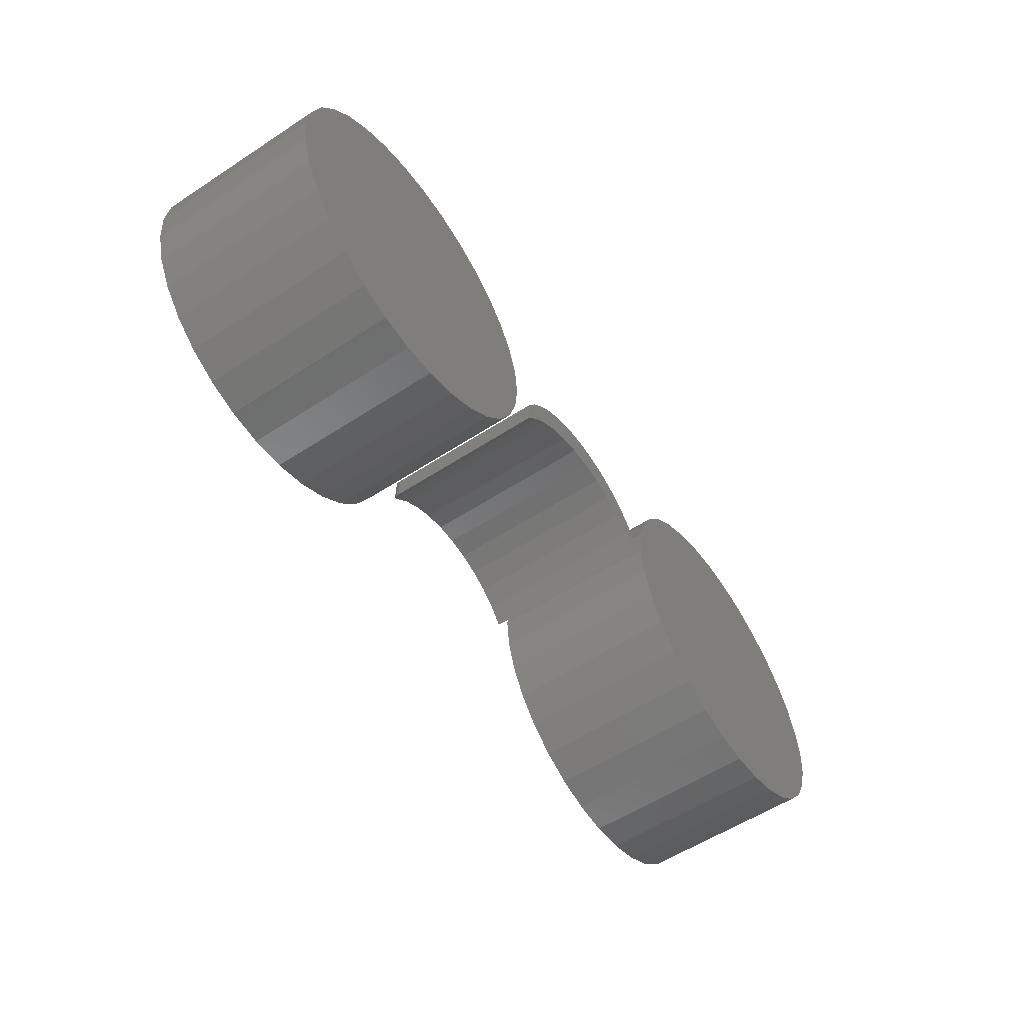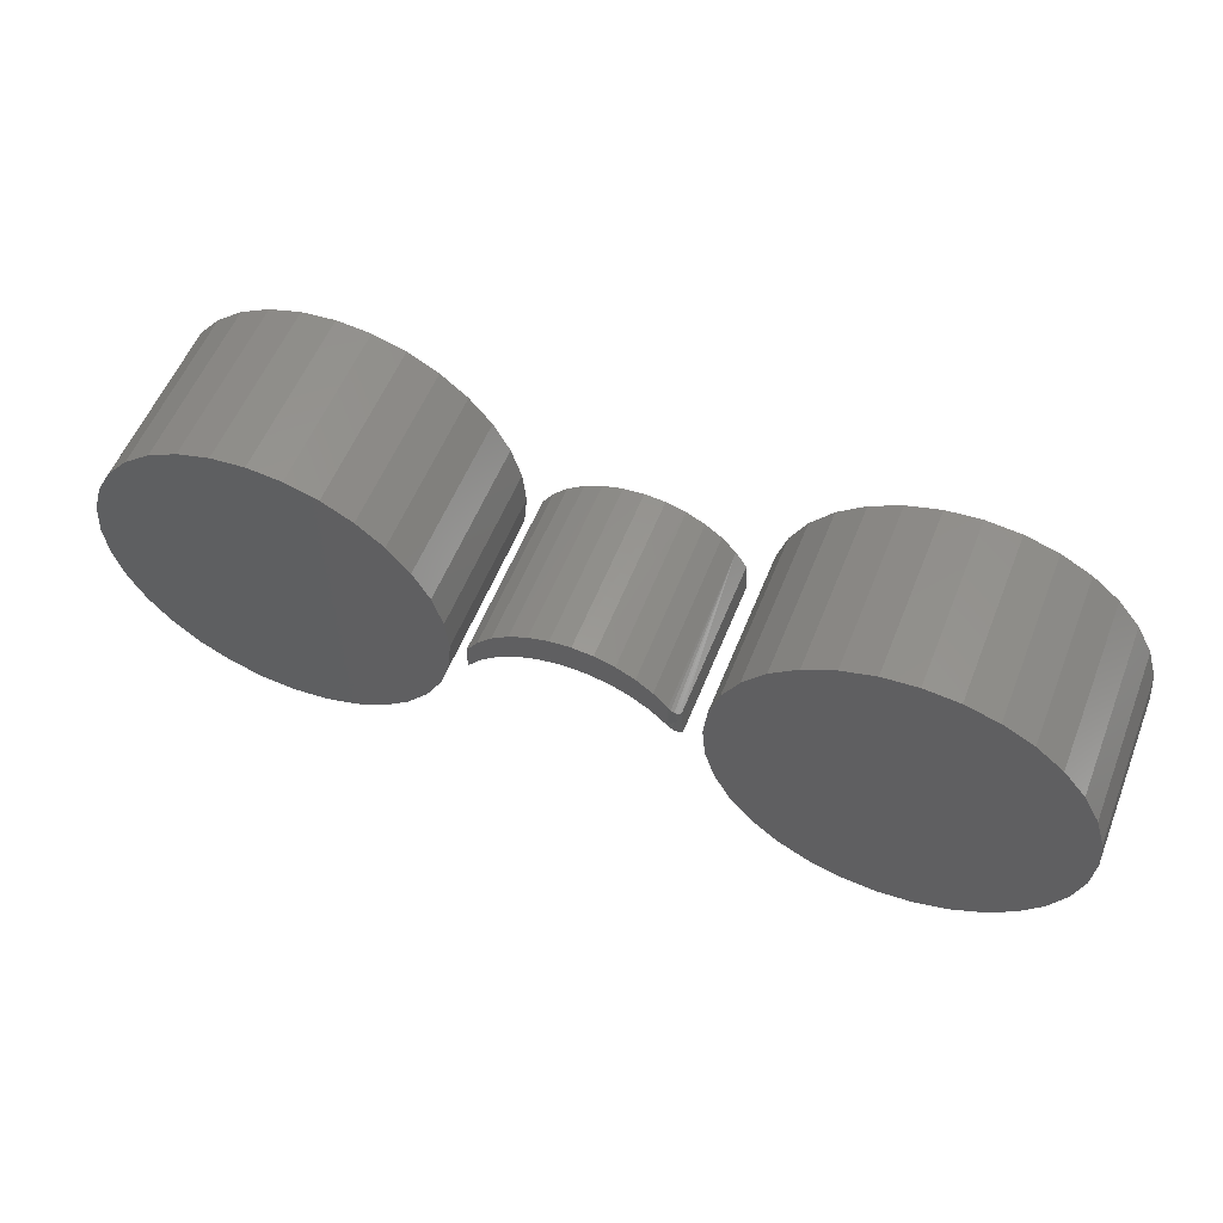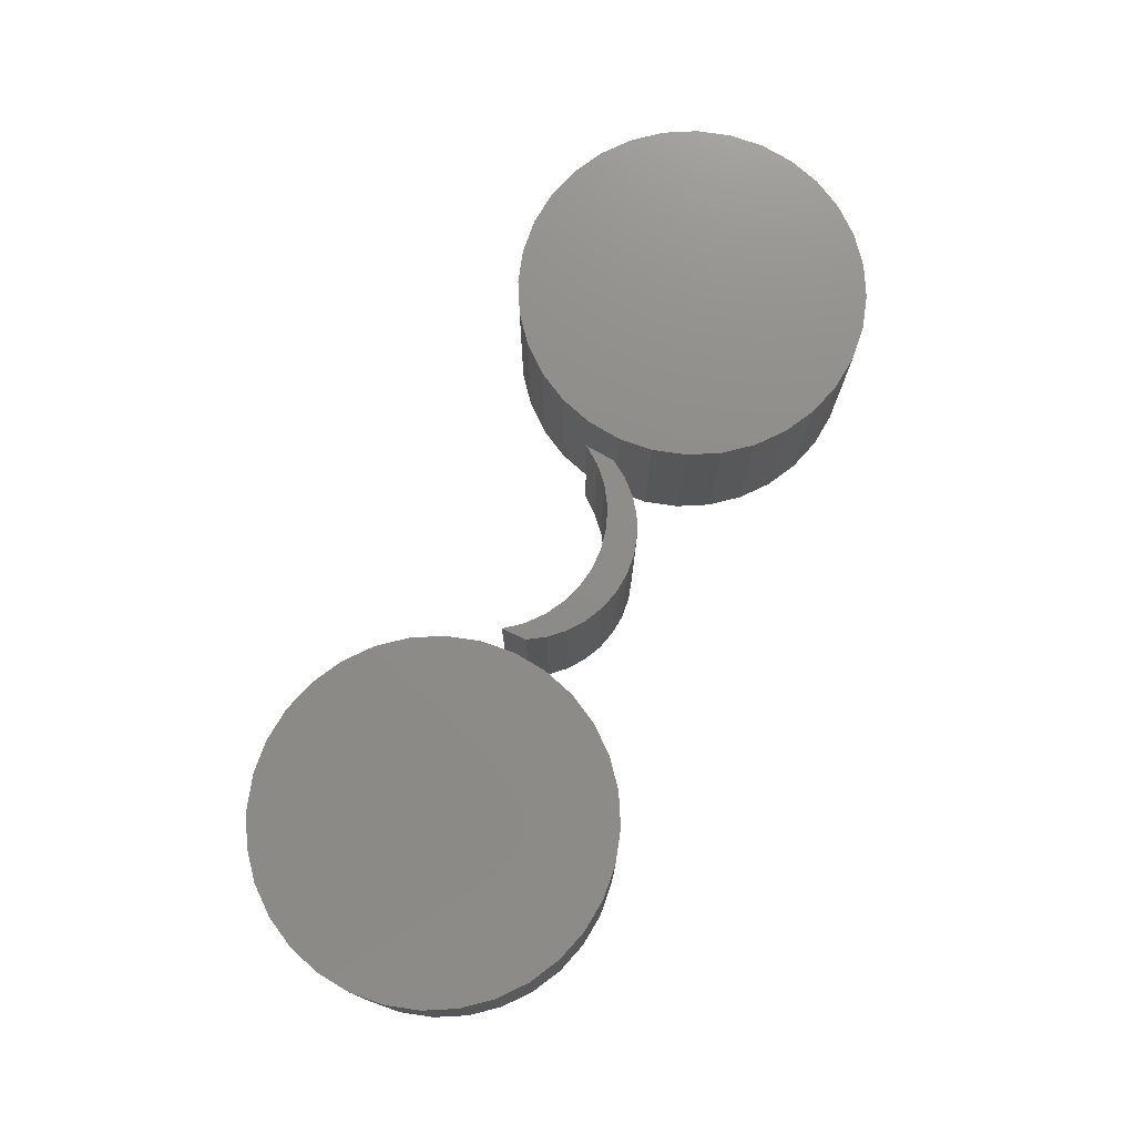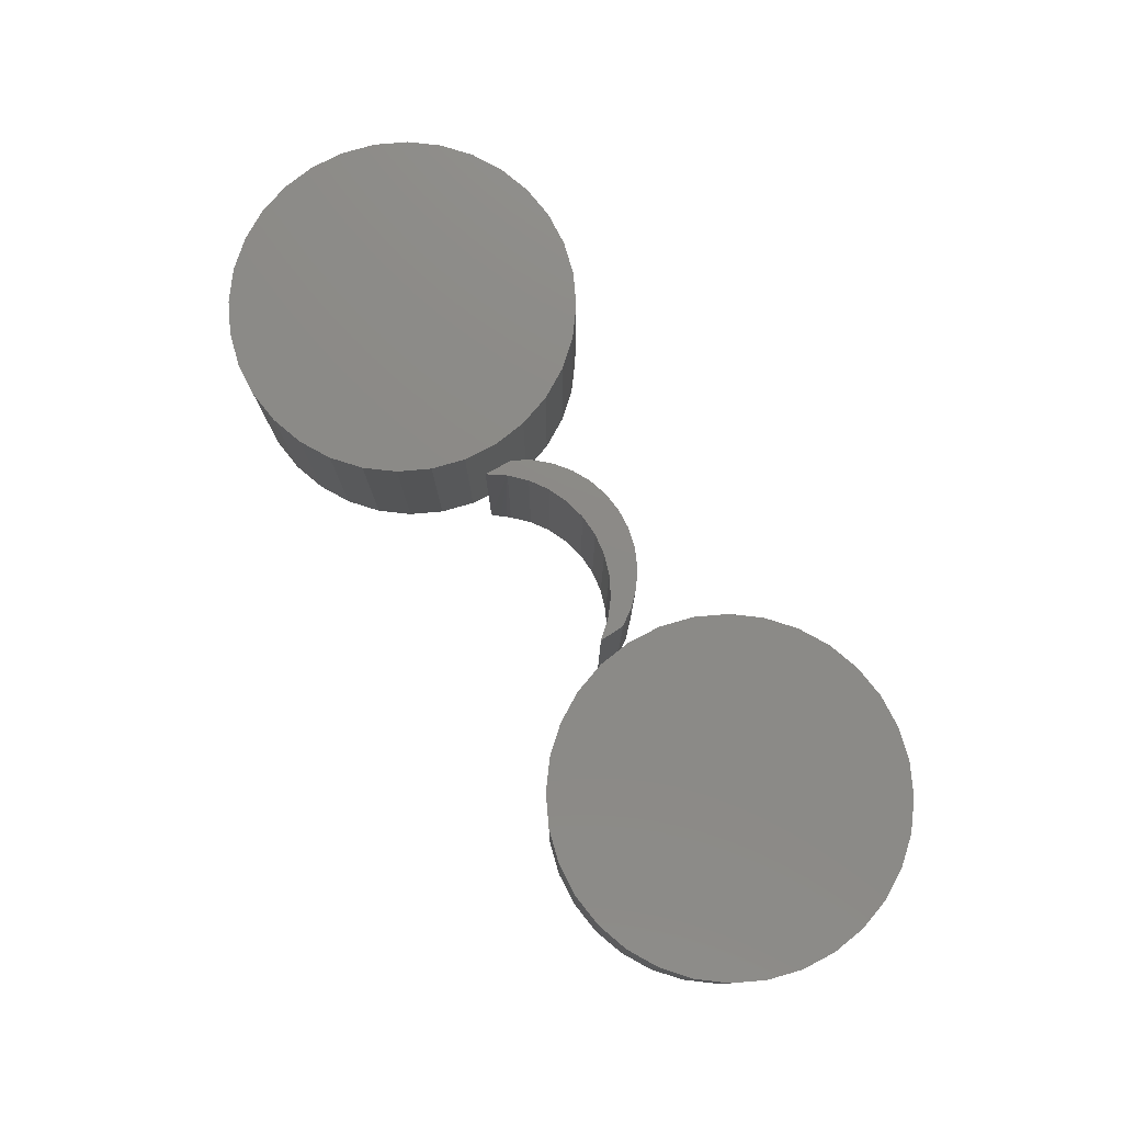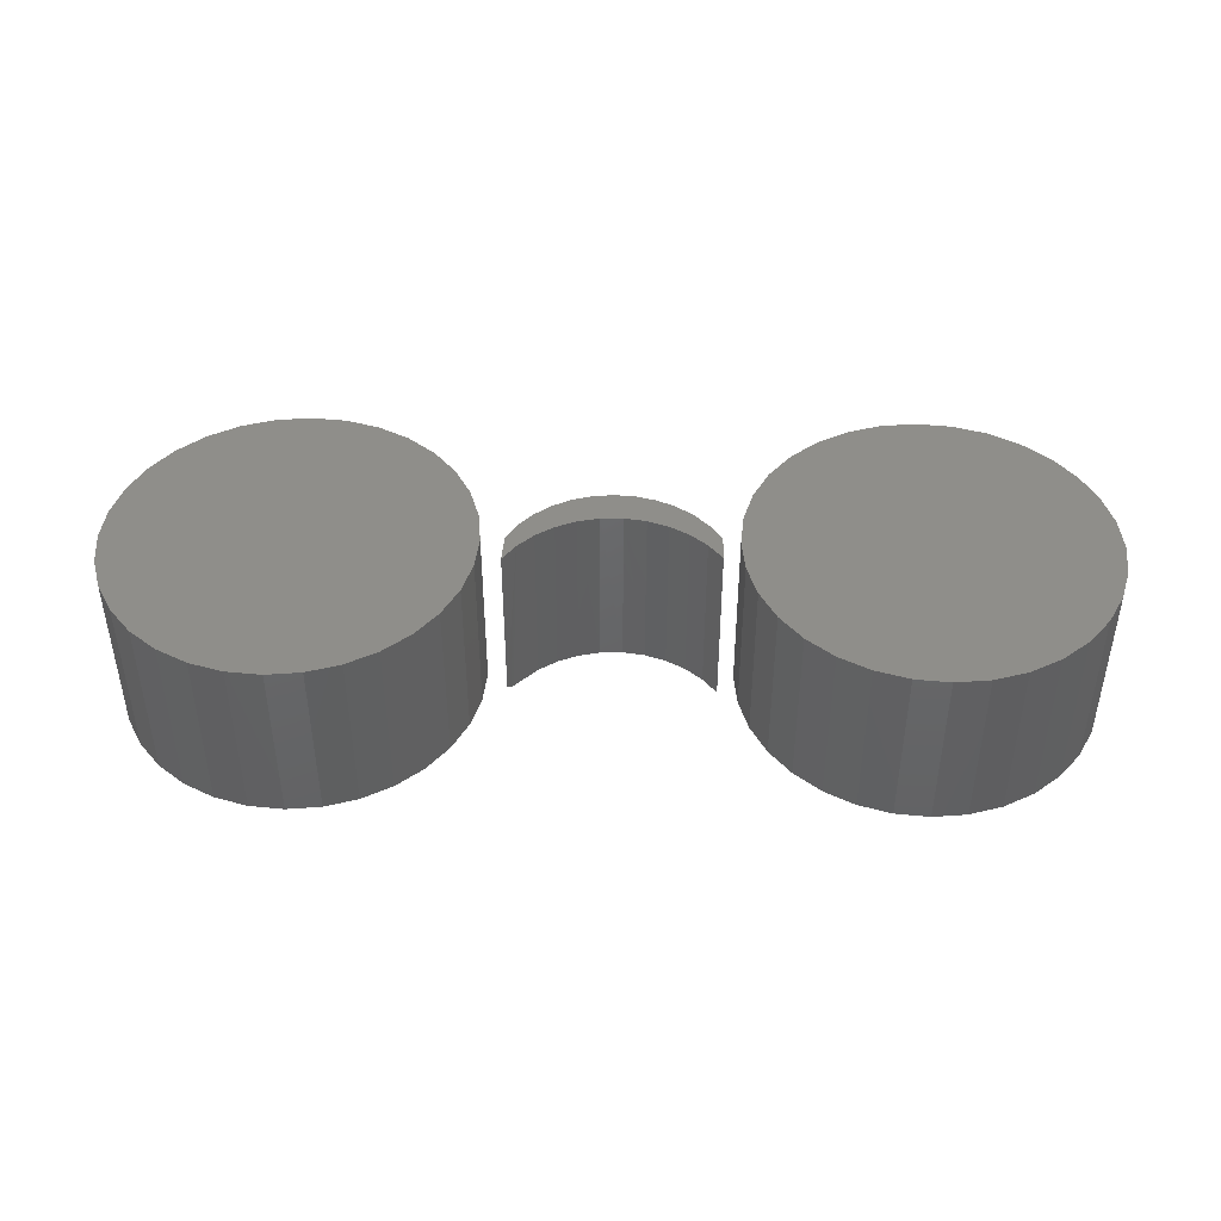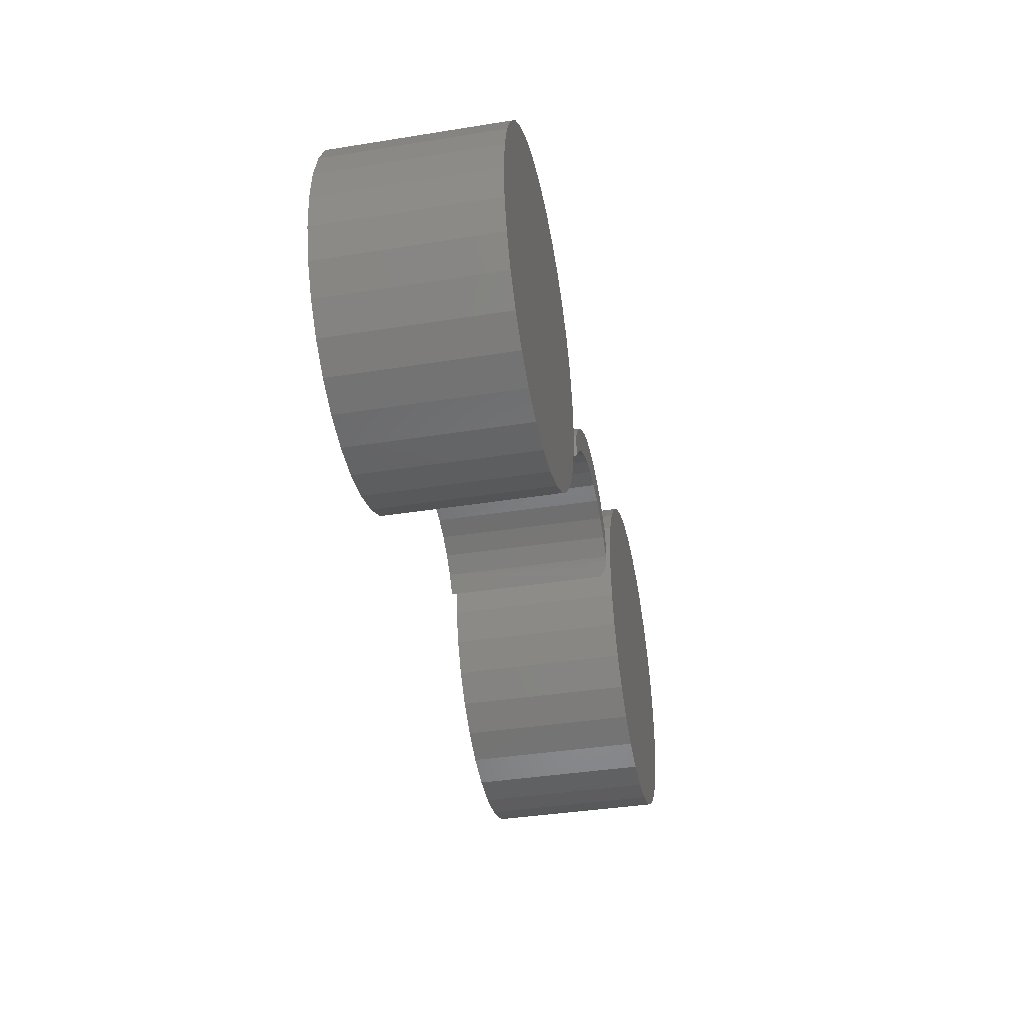
<metadata>
{"format":"stl","ext":"stl","renderer":"f3d","projection":"perspective","resolution":1024,"background":"white","views":[{"elev":-56.7,"azim":124.3,"up":"+Z"},{"elev":56.1,"azim":21.6,"up":"+Z"},{"elev":75.0,"azim":-64.8,"up":"+Y"},{"elev":77.5,"azim":-123.0,"up":"+Y"},{"elev":43.8,"azim":-179.1,"up":"+Y"},{"elev":-38.7,"azim":-78.6,"up":"+Z"}]}
</metadata>
<code>
# stl→obj: 195 verts, 378 faces
v 0.355 -0.2578 0.4954
v 0.4557 -0.2578 0.4954
v 0.4053 -0.2578 0.5003
v 0.3066 -0.2578 0.4807
v 0.5041 -0.2578 0.4807
v 0.5041 -0.2578 0.003696
v 0.355 -0.2578 -0.01099
v 0.4557 -0.2578 -0.01099
v 0.4053 -0.2578 -0.01595
v 0.5488 -0.2578 0.4568
v 0.2619 -0.2578 0.4568
v 0.5879 -0.2578 0.4247
v 0.2228 -0.2578 0.4247
v 0.62 -0.2578 0.3856
v 0.1907 -0.2578 0.3856
v 0.6438 -0.2578 0.341
v 0.1669 -0.2578 0.341
v 0.6585 -0.2578 0.2925
v 0.1522 -0.2578 0.2925
v 0.6635 -0.2578 0.2422
v 0.1472 -0.2578 0.2422
v 0.6585 -0.2578 0.1918
v 0.1522 -0.2578 0.1918
v 0.6438 -0.2578 0.1434
v 0.1669 -0.2578 0.1434
v 0.62 -0.2578 0.09877
v 0.1907 -0.2578 0.09877
v 0.5879 -0.2578 0.05965
v 0.2228 -0.2578 0.05965
v 0.5488 -0.2578 0.02755
v 0.2619 -0.2578 0.02755
v 0.3066 -0.2578 0.003696
v 0.4053 4.209e-17 0.5003
v 0.4557 4.461e-17 0.4954
v 0.355 3.901e-17 0.4954
v 0.3066 3.551e-17 0.4807
v 0.5041 4.648e-17 0.4807
v 0.4557 1.65e-17 -0.01099
v 0.355 1.091e-17 -0.01099
v 0.5041 2e-17 0.003696
v 0.4053 1.343e-17 -0.01595
v 0.3066 9.033e-18 0.003696
v 0.2619 7.88e-18 0.02755
v 0.5488 2.38e-17 0.02755
v 0.2228 7.49e-18 0.05965
v 0.5879 2.776e-17 0.05965
v 0.1907 7.88e-18 0.09877
v 0.62 3.171e-17 0.09877
v 0.1669 9.033e-18 0.1434
v 0.6438 3.551e-17 0.1434
v 0.1522 1.091e-17 0.1918
v 0.6585 3.901e-17 0.1918
v 0.1472 1.343e-17 0.2422
v 0.6635 4.209e-17 0.2422
v 0.1522 1.65e-17 0.2925
v 0.6585 4.461e-17 0.2925
v 0.1669 2e-17 0.341
v 0.6438 4.648e-17 0.341
v 0.1907 2.38e-17 0.3856
v 0.62 4.763e-17 0.3856
v 0.2228 2.776e-17 0.4247
v 0.5879 4.802e-17 0.4247
v 0.2619 3.171e-17 0.4568
v 0.5488 4.763e-17 0.4568
v -0.07681 -0.2578 0.2841
v -0.04498 -0.2578 0.2892
v -0.1426 -0.2578 0.296
v -0.1633 -0.2578 0.2739
v -0.1072 -0.2578 0.2732
v -0.135 -0.2578 0.2571
v -0.06165 -0.2578 0.3352
v -0.001296 -0.2578 0.3347
v -0.03145 -0.2578 0.3377
v -0.09088 -0.2578 0.3272
v 0.09936 -0.2578 0.2718
v 0.01877 -0.2578 0.2817
v 0.04856 -0.2578 0.2694
v 0.07559 -0.2578 0.2518
v 0.09896 -0.2578 0.2296
v -0.1797 -0.2578 0.2484
v -0.1797 -0.2578 0.2109
v -0.1595 -0.2578 0.2361
v 0.07899 -0.2578 0.2942
v 0.05486 -0.2578 0.3126
v -0.1182 -0.2578 0.314
v -0.01276 -0.2578 0.2884
v 0.0278 -0.2578 0.3262
v 0.09814 1.377e-17 0.2305
v 0.1172 1.339e-17 0.2047
v 0.1172 -0.2422 0.2047
v 0.1171 -0.244 0.2049
v 0.1168 -0.2454 0.2054
v 0.1163 -0.2466 0.2061
v 0.1157 -0.2479 0.207
v 0.1143 -0.2503 0.2094
v 0.1124 -0.2523 0.2122
v 0.1091 -0.2549 0.2169
v 0.1042 -0.2571 0.2234
v 0.07471 1.369e-17 0.2525
v -0.07728 6.998e-18 0.2839
v -0.1075 4.718e-18 0.2731
v -0.1352 2.281e-18 0.2569
v -0.1596 -2.329e-19 0.236
v -0.1797 -2.739e-18 0.2109
v -0.0456 9.045e-18 0.2891
v -0.0135 1.079e-17 0.2884
v 0.01795 1.217e-17 0.2819
v 0.04768 1.315e-17 0.2698
v 0.1141 -0.2422 0.2484
v 0.1133 -0.247 0.2499
v 0.1139 -0.2446 0.2488
v 0.09784 1.289e-17 0.2738
v 0.0773 1.297e-17 0.2957
v 0.103 -0.2573 0.2668
v 0.1071 -0.2553 0.2605
v 0.1098 -0.253 0.2562
v 0.1112 -0.2512 0.2536
v 0.1124 -0.2492 0.2515
v 0.1129 -0.2481 0.2506
v 0.1141 1.238e-17 0.2484
v -0.1797 1.185e-17 0.2484
v -0.1635 -1.616e-18 0.2738
v -0.1429 7.435e-19 0.2957
v -0.1187 3.079e-18 0.3136
v -0.09173 5.313e-18 0.3269
v -0.06277 7.371e-18 0.335
v -0.03281 9.185e-18 0.3377
v -0.002858 1.07e-17 0.335
v 0.02611 1.185e-17 0.3269
v 0.05312 1.262e-17 0.3136
v 0.1097 -0.2532 0.2374
v -0.5122 -0.2578 0.4954
v -0.4115 -0.2578 0.4954
v -0.4618 -0.2578 0.5003
v -0.5606 -0.2578 0.4807
v -0.3631 -0.2578 0.4807
v -0.3631 -0.2578 0.003696
v -0.5122 -0.2578 -0.01099
v -0.4115 -0.2578 -0.01099
v -0.4618 -0.2578 -0.01595
v -0.3184 -0.2578 0.4568
v -0.6053 -0.2578 0.4568
v -0.2793 -0.2578 0.4247
v -0.6444 -0.2578 0.4247
v -0.2472 -0.2578 0.3856
v -0.6765 -0.2578 0.3856
v -0.2234 -0.2578 0.341
v -0.7003 -0.2578 0.341
v -0.2087 -0.2578 0.2925
v -0.715 -0.2578 0.2925
v -0.2037 -0.2578 0.2422
v -0.72 -0.2578 0.2422
v -0.2087 -0.2578 0.1918
v -0.715 -0.2578 0.1918
v -0.2234 -0.2578 0.1434
v -0.7003 -0.2578 0.1434
v -0.2472 -0.2578 0.09877
v -0.6765 -0.2578 0.09877
v -0.2793 -0.2578 0.05965
v -0.6444 -0.2578 0.05965
v -0.3184 -0.2578 0.02755
v -0.6053 -0.2578 0.02755
v -0.5606 -0.2578 0.003696
v -0.4618 4.209e-17 0.5003
v -0.4115 4.74e-17 0.4954
v -0.5122 3.622e-17 0.4954
v -0.5606 3.003e-17 0.4807
v -0.3631 5.196e-17 0.4807
v -0.4115 1.929e-17 -0.01099
v -0.5122 8.11e-18 -0.01099
v -0.3631 2.548e-17 0.003696
v -0.4618 1.343e-17 -0.01595
v -0.5606 3.549e-18 0.003696
v -0.6053 -8.15e-20 0.02755
v -0.3184 3.176e-17 0.02755
v -0.6444 -2.642e-18 0.05965
v -0.2793 3.789e-17 0.05965
v -0.6765 -4.035e-18 0.09877
v -0.2472 4.362e-17 0.09877
v -0.7003 -4.206e-18 0.1434
v -0.2234 4.875e-17 0.1434
v -0.715 -3.149e-18 0.1918
v -0.2087 5.307e-17 0.1918
v -0.72 -9.039e-19 0.2422
v -0.2037 5.642e-17 0.2422
v -0.715 2.442e-18 0.2925
v -0.2087 5.866e-17 0.2925
v -0.7003 6.761e-18 0.341
v -0.2234 5.972e-17 0.341
v -0.6765 1.189e-17 0.3856
v -0.2472 5.955e-17 0.3856
v -0.6444 1.762e-17 0.4247
v -0.2793 5.815e-17 0.4247
v -0.6053 2.375e-17 0.4568
v -0.3184 5.559e-17 0.4568
f 1 2 3
f 2 1 4
f 2 4 5
f 6 7 8
f 8 7 9
f 5 4 10
f 10 4 11
f 10 11 12
f 12 11 13
f 12 13 14
f 14 13 15
f 14 15 16
f 16 15 17
f 16 17 18
f 18 17 19
f 18 19 20
f 20 19 21
f 20 21 22
f 22 21 23
f 22 23 24
f 24 23 25
f 24 25 26
f 26 25 27
f 26 27 28
f 28 27 29
f 28 29 30
f 30 29 31
f 30 31 6
f 6 31 32
f 6 32 7
f 33 34 35
f 36 35 34
f 37 36 34
f 38 39 40
f 41 39 38
f 39 42 40
f 40 42 43
f 40 43 44
f 44 43 45
f 44 45 46
f 46 45 47
f 46 47 48
f 48 47 49
f 48 49 50
f 50 49 51
f 50 51 52
f 52 51 53
f 52 53 54
f 54 53 55
f 54 55 56
f 56 55 57
f 56 57 58
f 58 57 59
f 58 59 60
f 60 59 61
f 60 61 62
f 62 61 63
f 62 63 64
f 64 63 36
f 64 36 37
f 54 20 52
f 52 20 22
f 52 22 50
f 50 22 24
f 50 24 48
f 48 24 26
f 48 26 46
f 46 26 28
f 46 28 44
f 44 28 30
f 44 30 40
f 40 30 6
f 40 6 38
f 38 6 8
f 38 8 41
f 41 8 9
f 41 9 39
f 39 9 7
f 39 7 42
f 42 7 32
f 42 32 43
f 43 32 31
f 43 31 45
f 45 31 29
f 45 29 47
f 47 29 27
f 47 27 49
f 49 27 25
f 49 25 51
f 51 25 23
f 51 23 53
f 53 23 21
f 53 21 55
f 55 21 19
f 55 19 57
f 57 19 17
f 57 17 59
f 59 17 15
f 59 15 61
f 61 15 13
f 61 13 63
f 63 13 11
f 63 11 36
f 36 11 4
f 36 4 35
f 35 4 1
f 35 1 33
f 33 1 3
f 33 3 34
f 34 3 2
f 34 2 37
f 37 2 5
f 37 5 64
f 64 5 10
f 64 10 62
f 62 10 12
f 62 12 60
f 60 12 14
f 60 14 58
f 58 14 16
f 58 16 56
f 56 16 18
f 56 18 54
f 54 18 20
f 65 66 67
f 67 68 65
f 65 68 69
f 70 69 68
f 71 72 73
f 72 71 74
f 75 76 77
f 75 77 78
f 75 78 79
f 80 81 82
f 80 82 70
f 80 70 68
f 83 84 85
f 83 85 67
f 83 67 66
f 83 66 86
f 83 86 76
f 83 76 75
f 85 84 74
f 74 84 87
f 74 87 72
f 88 89 90
f 88 90 91
f 88 91 92
f 88 92 93
f 88 93 94
f 88 94 95
f 88 95 96
f 88 96 97
f 88 97 98
f 88 98 79
f 88 79 78
f 88 78 99
f 100 69 101
f 101 69 70
f 101 70 102
f 102 70 82
f 102 82 103
f 103 82 81
f 103 81 104
f 69 100 65
f 65 100 105
f 65 105 66
f 66 105 106
f 66 106 86
f 86 106 107
f 86 107 76
f 76 107 108
f 76 108 77
f 77 108 99
f 77 99 78
f 109 110 111
f 112 113 83
f 112 83 75
f 112 75 114
f 112 114 115
f 112 115 116
f 112 116 117
f 112 117 118
f 112 118 119
f 112 119 110
f 112 110 109
f 112 109 120
f 121 80 122
f 122 80 68
f 122 68 123
f 123 68 67
f 123 67 124
f 124 67 85
f 124 85 125
f 125 85 74
f 125 74 126
f 126 74 71
f 126 71 127
f 127 71 73
f 127 73 128
f 128 73 72
f 128 72 129
f 129 72 87
f 129 87 130
f 130 87 84
f 130 84 113
f 113 84 83
f 109 90 120
f 120 90 89
f 95 94 131
f 131 96 95
f 97 96 131
f 131 98 97
f 79 98 131
f 79 131 115
f 79 115 114
f 79 114 75
f 109 111 131
f 109 131 94
f 109 94 93
f 109 93 92
f 109 92 91
f 109 91 90
f 131 111 110
f 131 110 119
f 131 119 118
f 131 118 117
f 131 117 116
f 131 116 115
f 123 105 100
f 100 122 123
f 101 122 100
f 122 101 102
f 127 128 126
f 125 126 128
f 112 108 107
f 99 108 112
f 121 122 102
f 121 102 103
f 121 103 104
f 120 89 88
f 120 88 99
f 120 99 112
f 113 112 107
f 113 107 106
f 113 106 105
f 113 105 123
f 113 123 124
f 113 124 130
f 128 129 125
f 125 129 130
f 125 130 124
f 80 121 81
f 81 121 104
f 132 133 134
f 133 132 135
f 133 135 136
f 137 138 139
f 139 138 140
f 136 135 141
f 141 135 142
f 141 142 143
f 143 142 144
f 143 144 145
f 145 144 146
f 145 146 147
f 147 146 148
f 147 148 149
f 149 148 150
f 149 150 151
f 151 150 152
f 151 152 153
f 153 152 154
f 153 154 155
f 155 154 156
f 155 156 157
f 157 156 158
f 157 158 159
f 159 158 160
f 159 160 161
f 161 160 162
f 161 162 137
f 137 162 163
f 137 163 138
f 164 165 166
f 167 166 165
f 168 167 165
f 169 170 171
f 172 170 169
f 170 173 171
f 171 173 174
f 171 174 175
f 175 174 176
f 175 176 177
f 177 176 178
f 177 178 179
f 179 178 180
f 179 180 181
f 181 180 182
f 181 182 183
f 183 182 184
f 183 184 185
f 185 184 186
f 185 186 187
f 187 186 188
f 187 188 189
f 189 188 190
f 189 190 191
f 191 190 192
f 191 192 193
f 193 192 194
f 193 194 195
f 195 194 167
f 195 167 168
f 185 151 183
f 183 151 153
f 183 153 181
f 181 153 155
f 181 155 179
f 179 155 157
f 179 157 177
f 177 157 159
f 177 159 175
f 175 159 161
f 175 161 171
f 171 161 137
f 171 137 169
f 169 137 139
f 169 139 172
f 172 139 140
f 172 140 170
f 170 140 138
f 170 138 173
f 173 138 163
f 173 163 174
f 174 163 162
f 174 162 176
f 176 162 160
f 176 160 178
f 178 160 158
f 178 158 180
f 180 158 156
f 180 156 182
f 182 156 154
f 182 154 184
f 184 154 152
f 184 152 186
f 186 152 150
f 186 150 188
f 188 150 148
f 188 148 190
f 190 148 146
f 190 146 192
f 192 146 144
f 192 144 194
f 194 144 142
f 194 142 167
f 167 142 135
f 167 135 166
f 166 135 132
f 166 132 164
f 164 132 134
f 164 134 165
f 165 134 133
f 165 133 168
f 168 133 136
f 168 136 195
f 195 136 141
f 195 141 193
f 193 141 143
f 193 143 191
f 191 143 145
f 191 145 189
f 189 145 147
f 189 147 187
f 187 147 149
f 187 149 185
f 185 149 151

</code>
